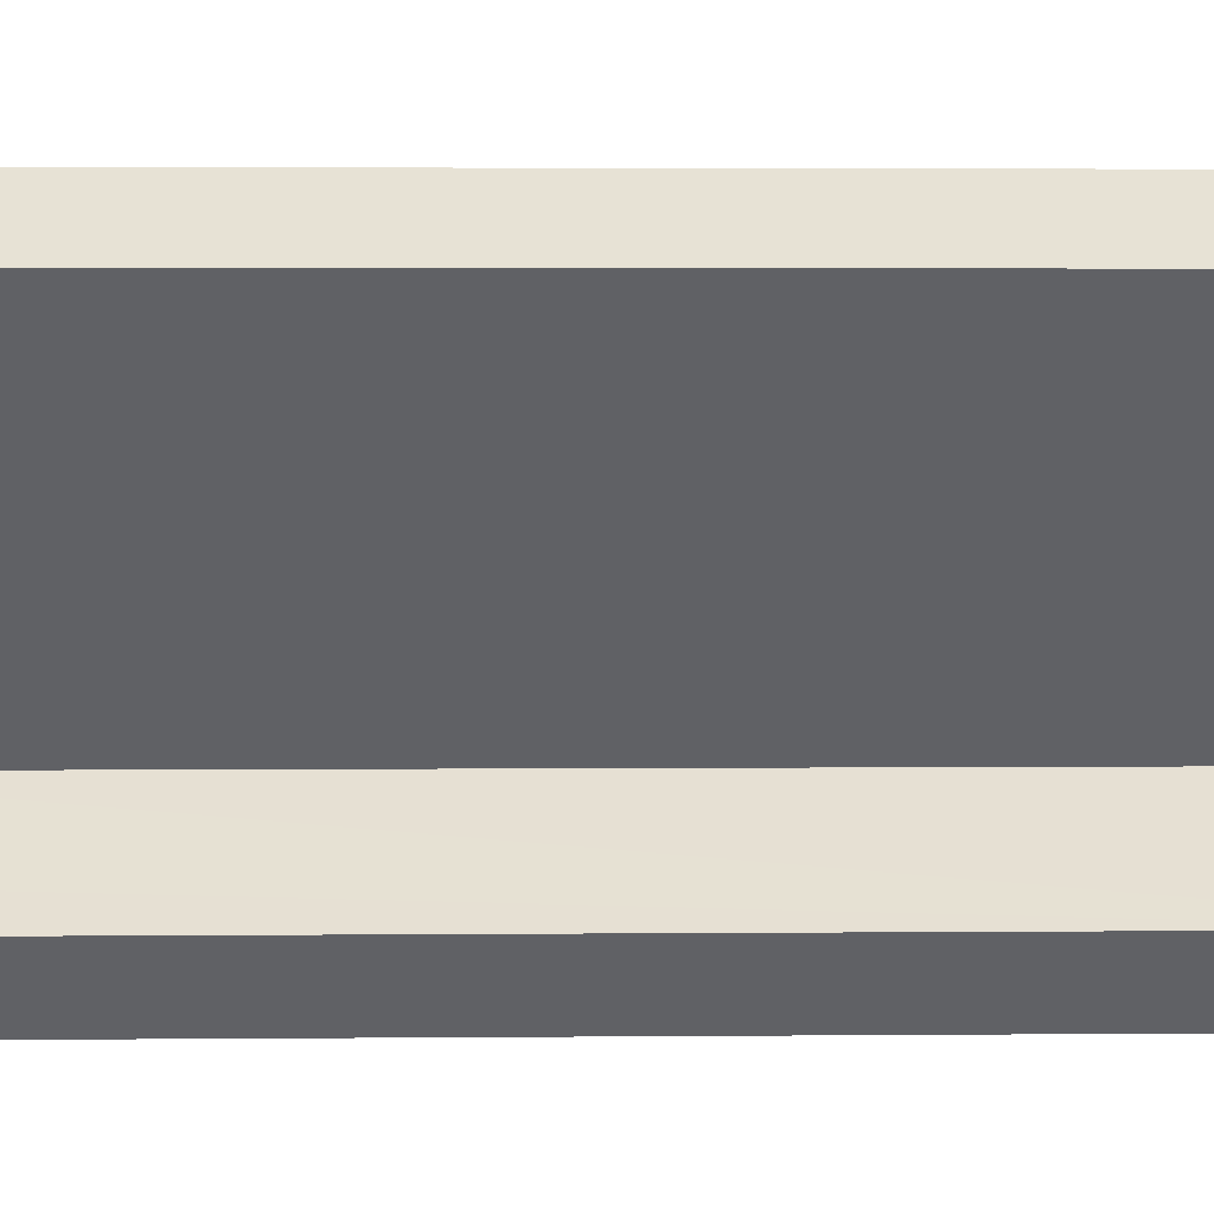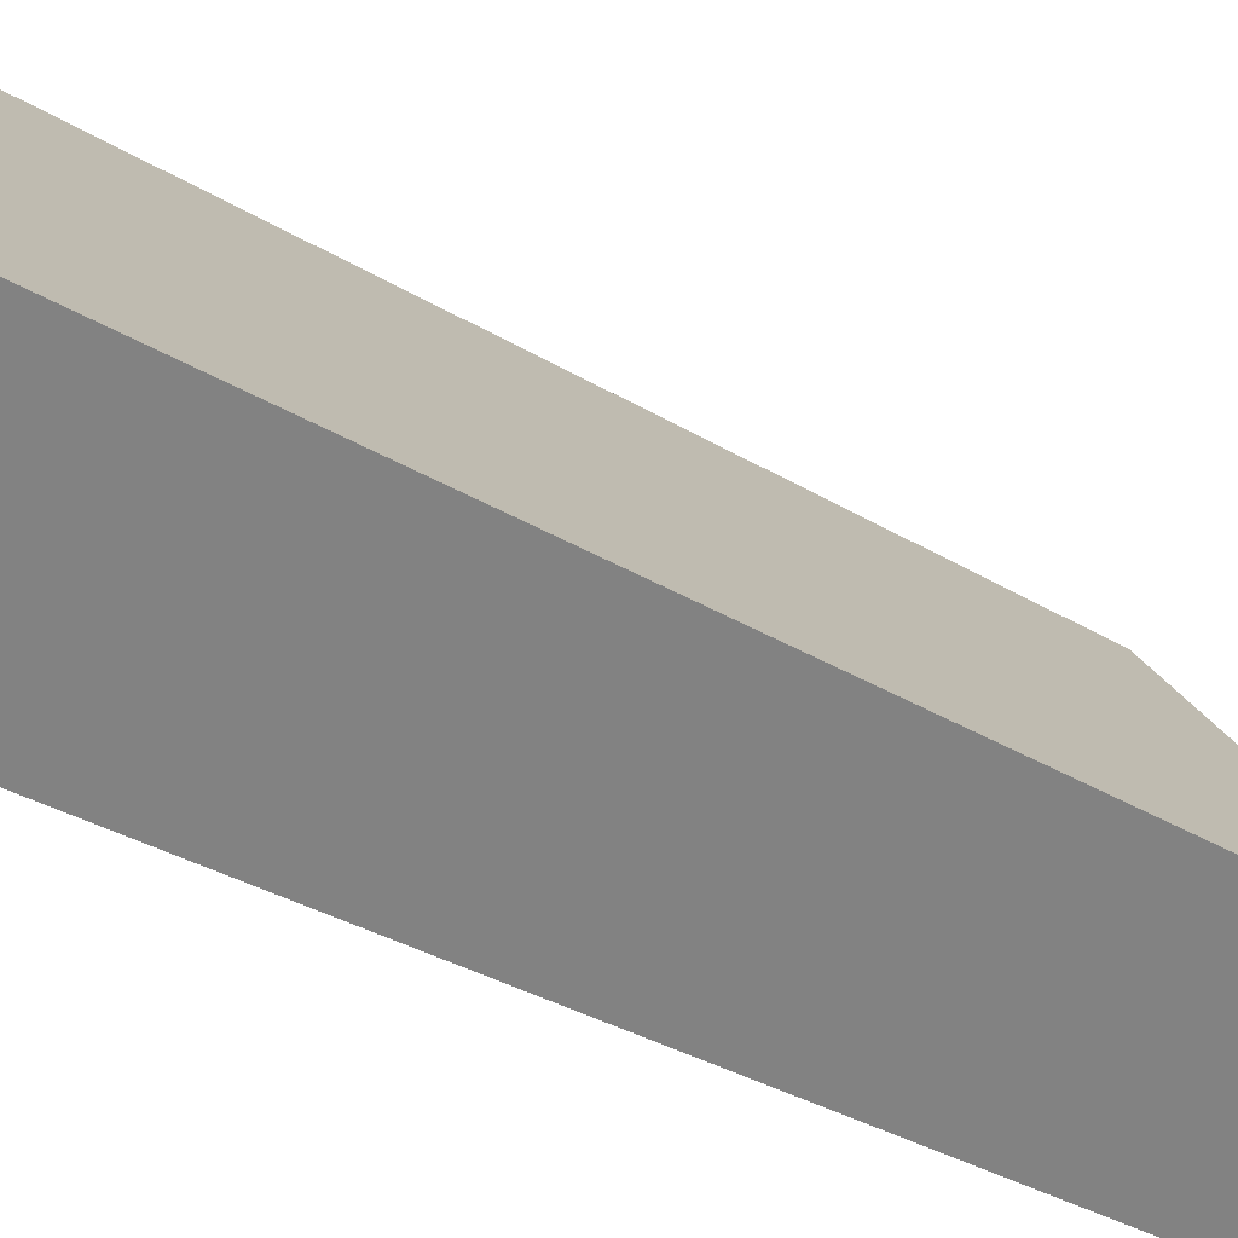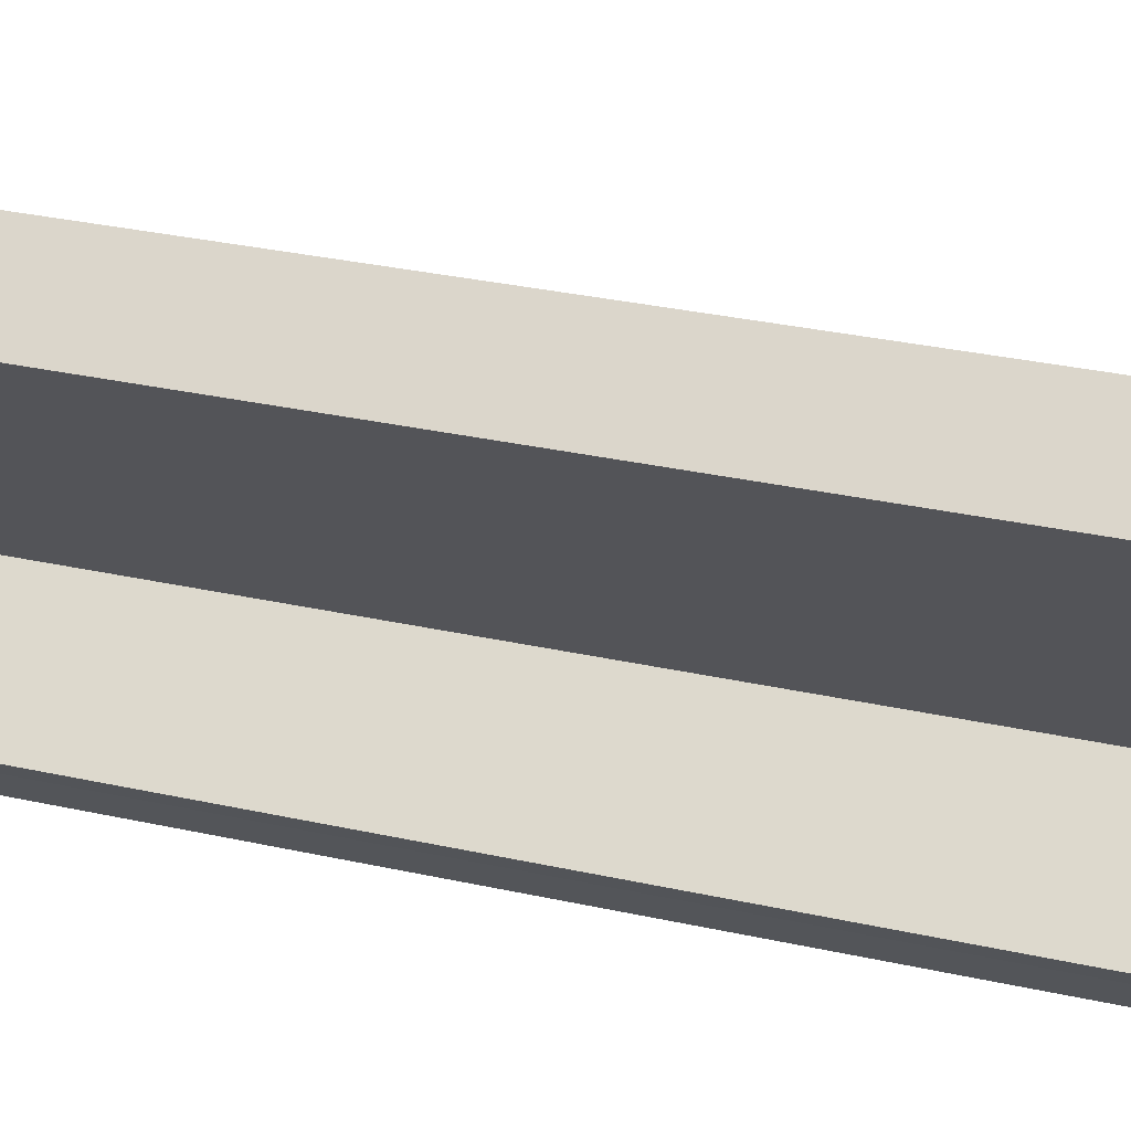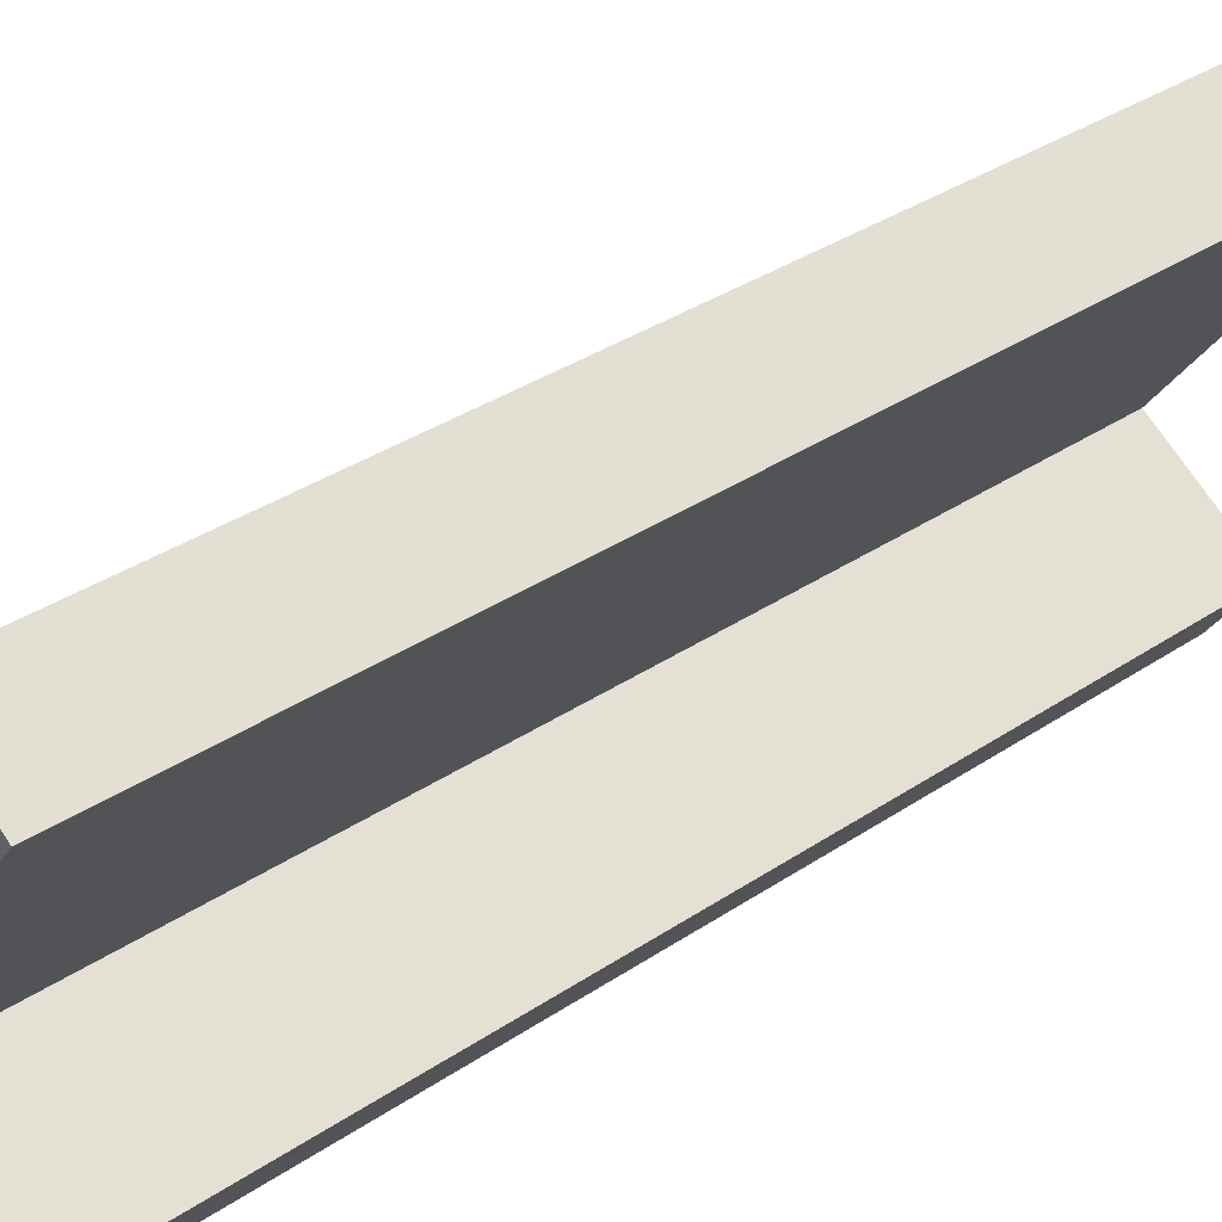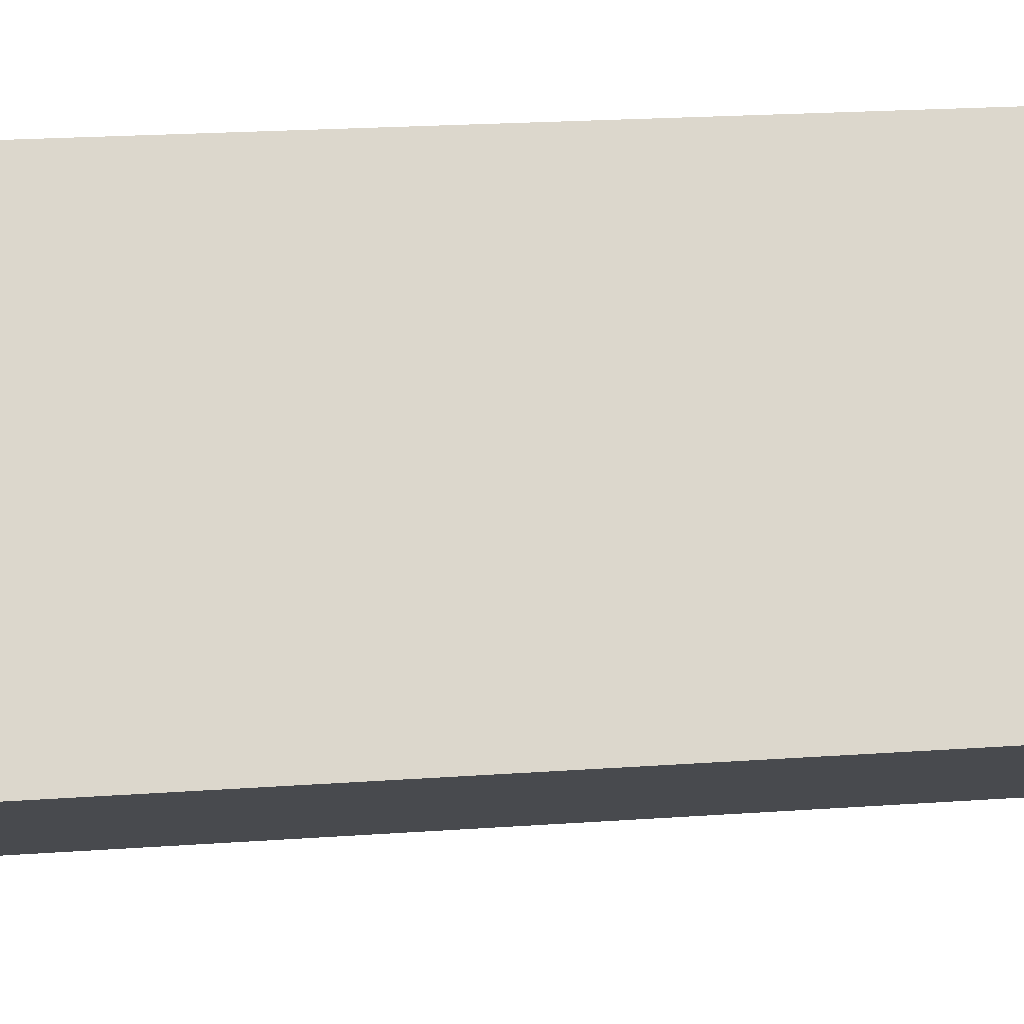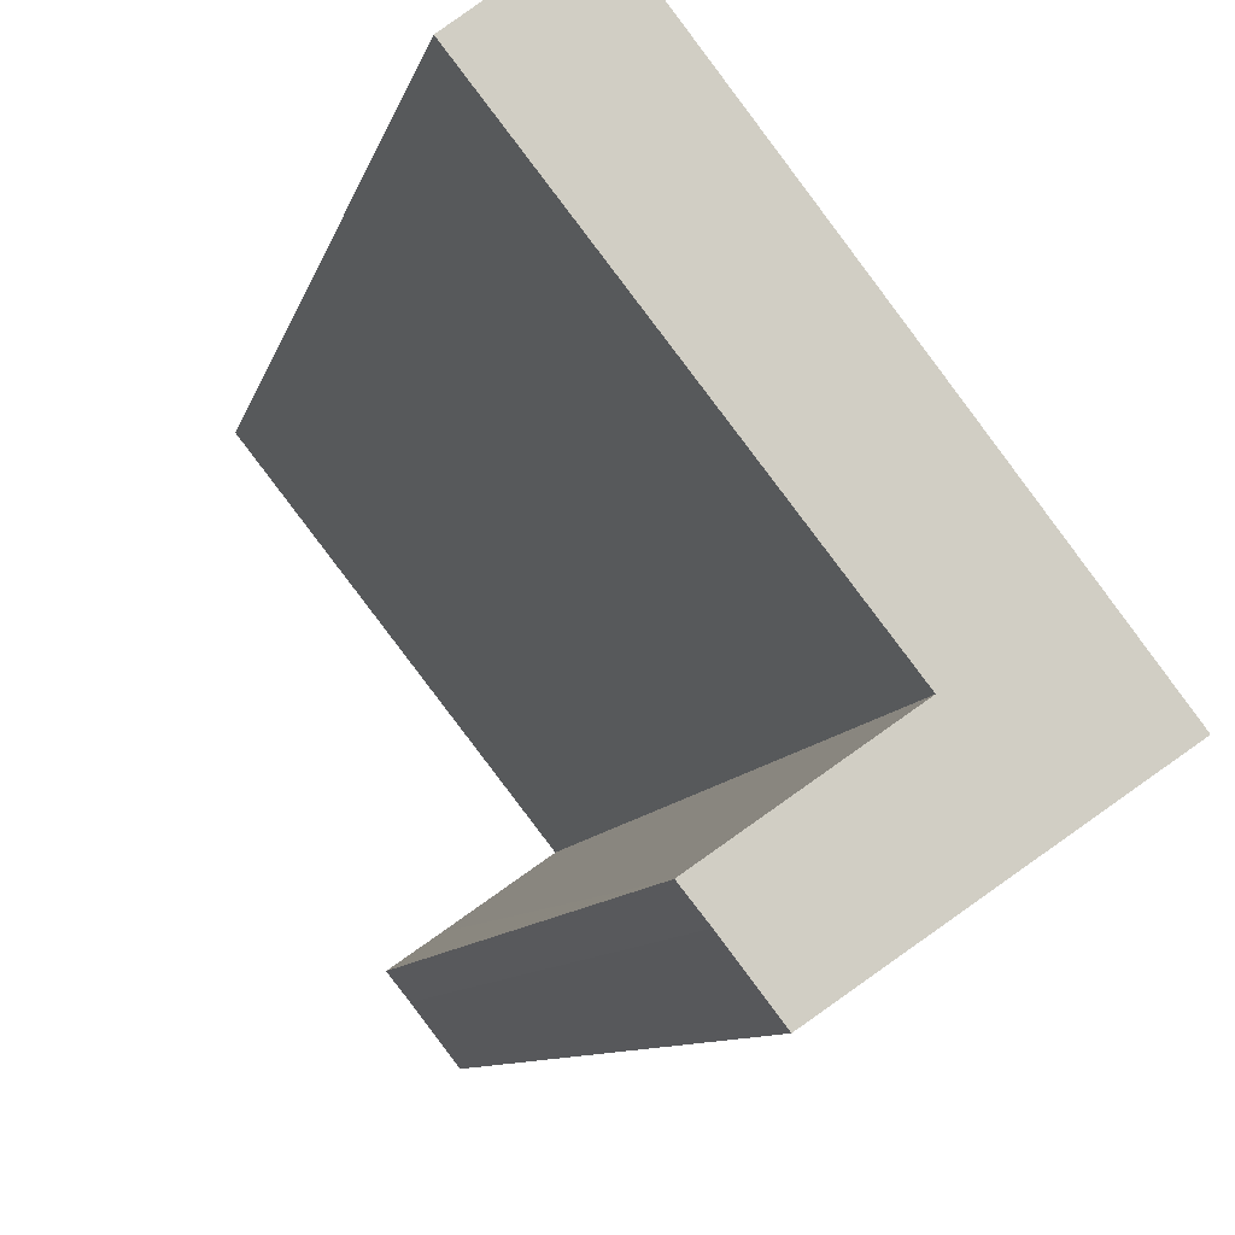
<metadata>
{"format":"obj","ext":"obj","renderer":"f3d","projection":"perspective","resolution":1024,"background":"white","views":[{"elev":3.0,"azim":-92.0,"up":"+Z"},{"elev":-32.3,"azim":49.4,"up":"+Z"},{"elev":32.2,"azim":-72.8,"up":"+Z"},{"elev":31.9,"azim":-134.2,"up":"+Z"},{"elev":21.1,"azim":82.7,"up":"+Z"},{"elev":-6.9,"azim":-9.7,"up":"+Z"}]}
</metadata>
<code>
v  1.206 10.59 -3.811
v  3.406 10.59 -2.956
v  1.544 10.59 -4.252
v  1.042 10.59 -3.605
v  1.413 10.59 -3.345
v  2.183 10.59 -2.801
v  0 10.59 6.483e-16
v  0.735 10.59 0.555
v  0 0 0
v  0.735 -3.398e-17 0.555
v  1.042 2.207e-16 -3.605
v  2.183 1.715e-16 -2.801
v  1.413 2.048e-16 -3.345
v  3.406 1.81e-16 -2.956
v  1.544 2.604e-16 -4.252
v  1.206 2.334e-16 -3.811
g defaultobject
f 1 2 3
f 2 1 4
f 2 4 5
f 2 5 6
f 2 6 7
f 2 7 8
f 9 8 7
f 8 9 10
f 11 5 4
f 5 11 6
f 6 11 12
f 12 11 13
f 10 2 8
f 2 10 14
f 14 3 2
f 3 14 15
f 15 1 3
f 1 15 16
f 16 4 1
f 4 16 11
f 12 7 6
f 7 12 9
f 14 16 15
f 16 14 11
f 11 14 13
f 13 14 12
f 12 14 10
f 12 10 9

</code>
